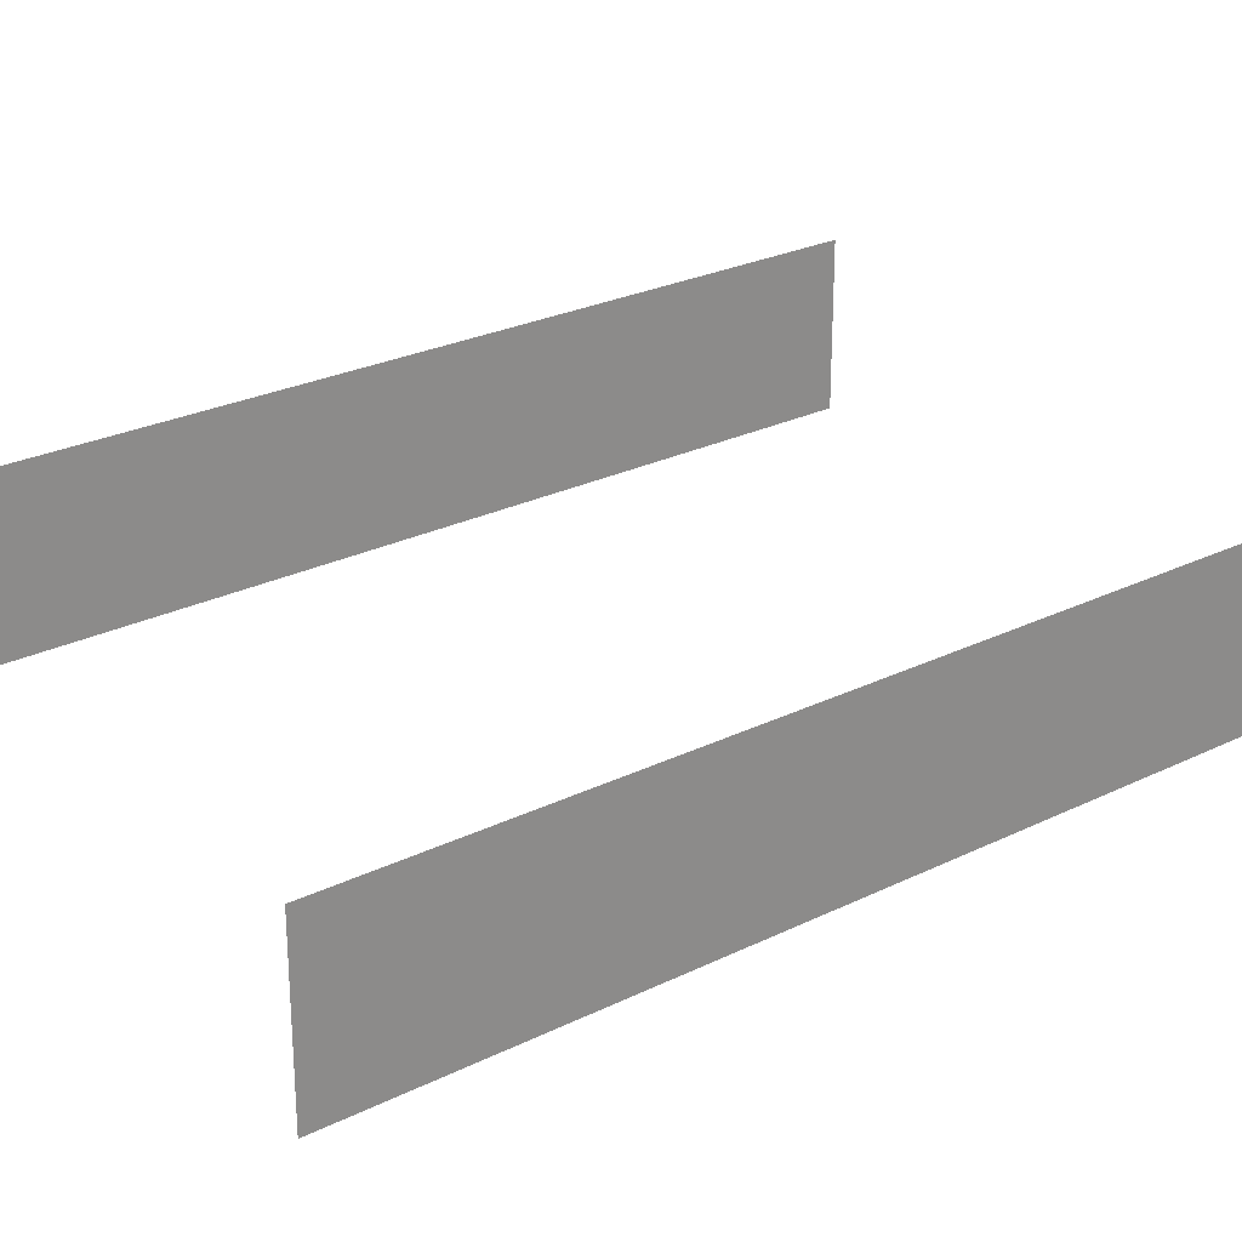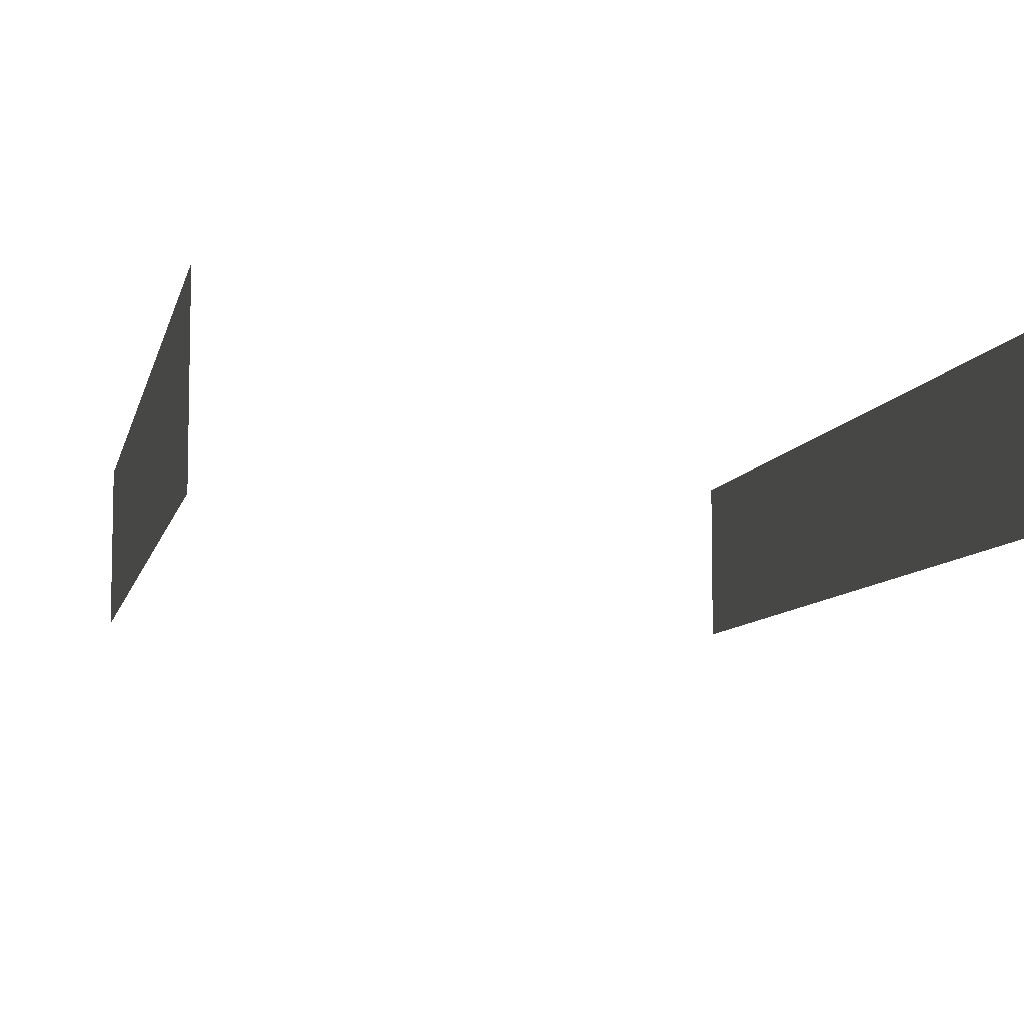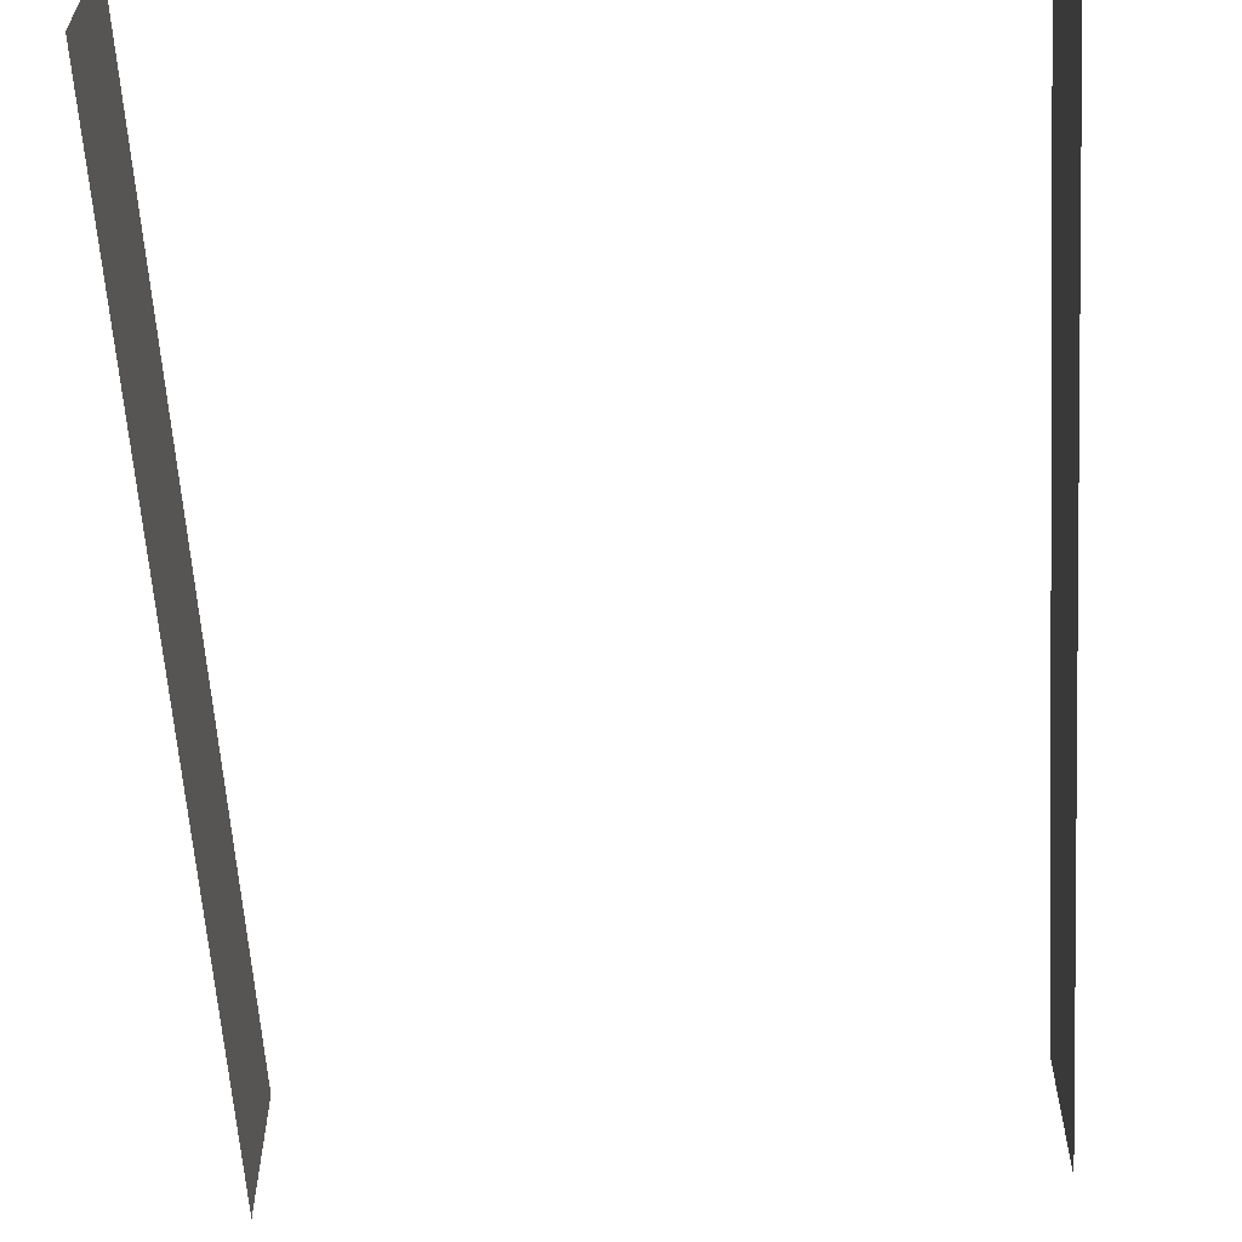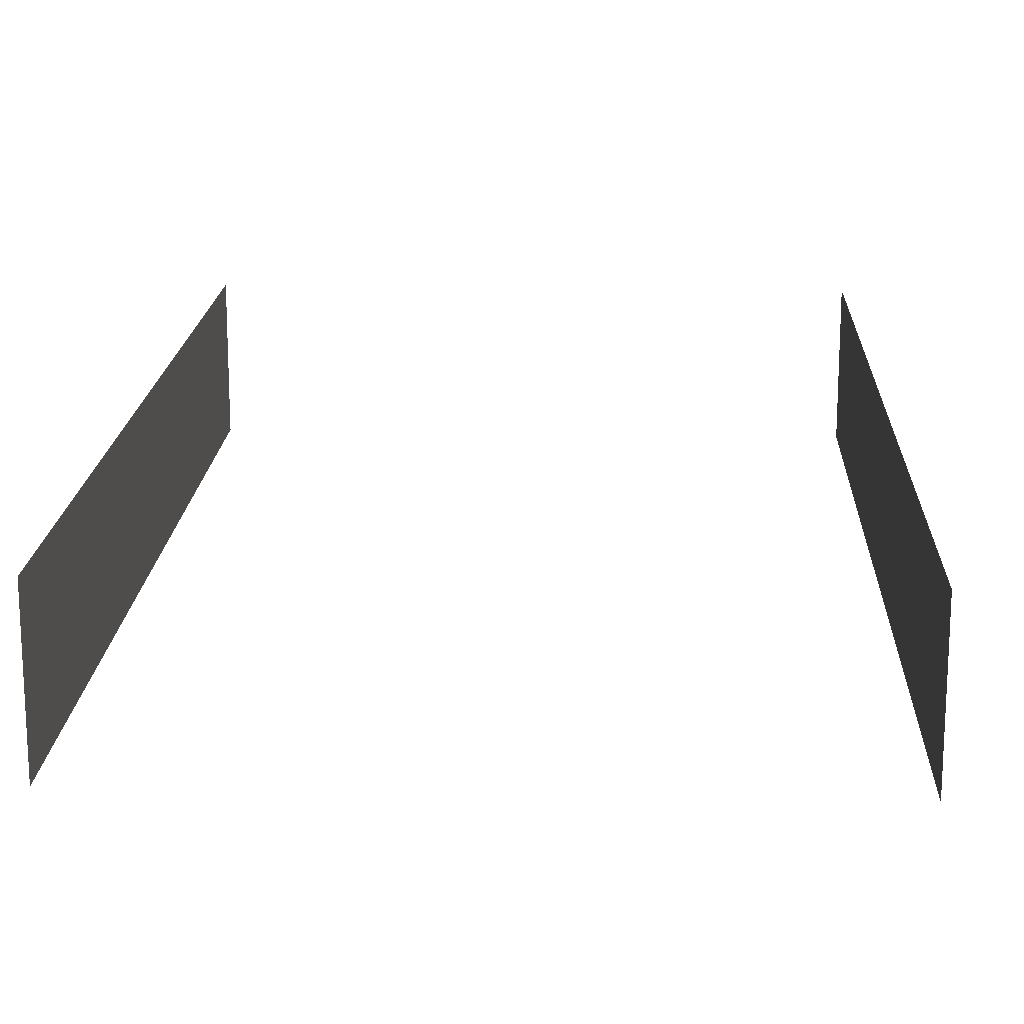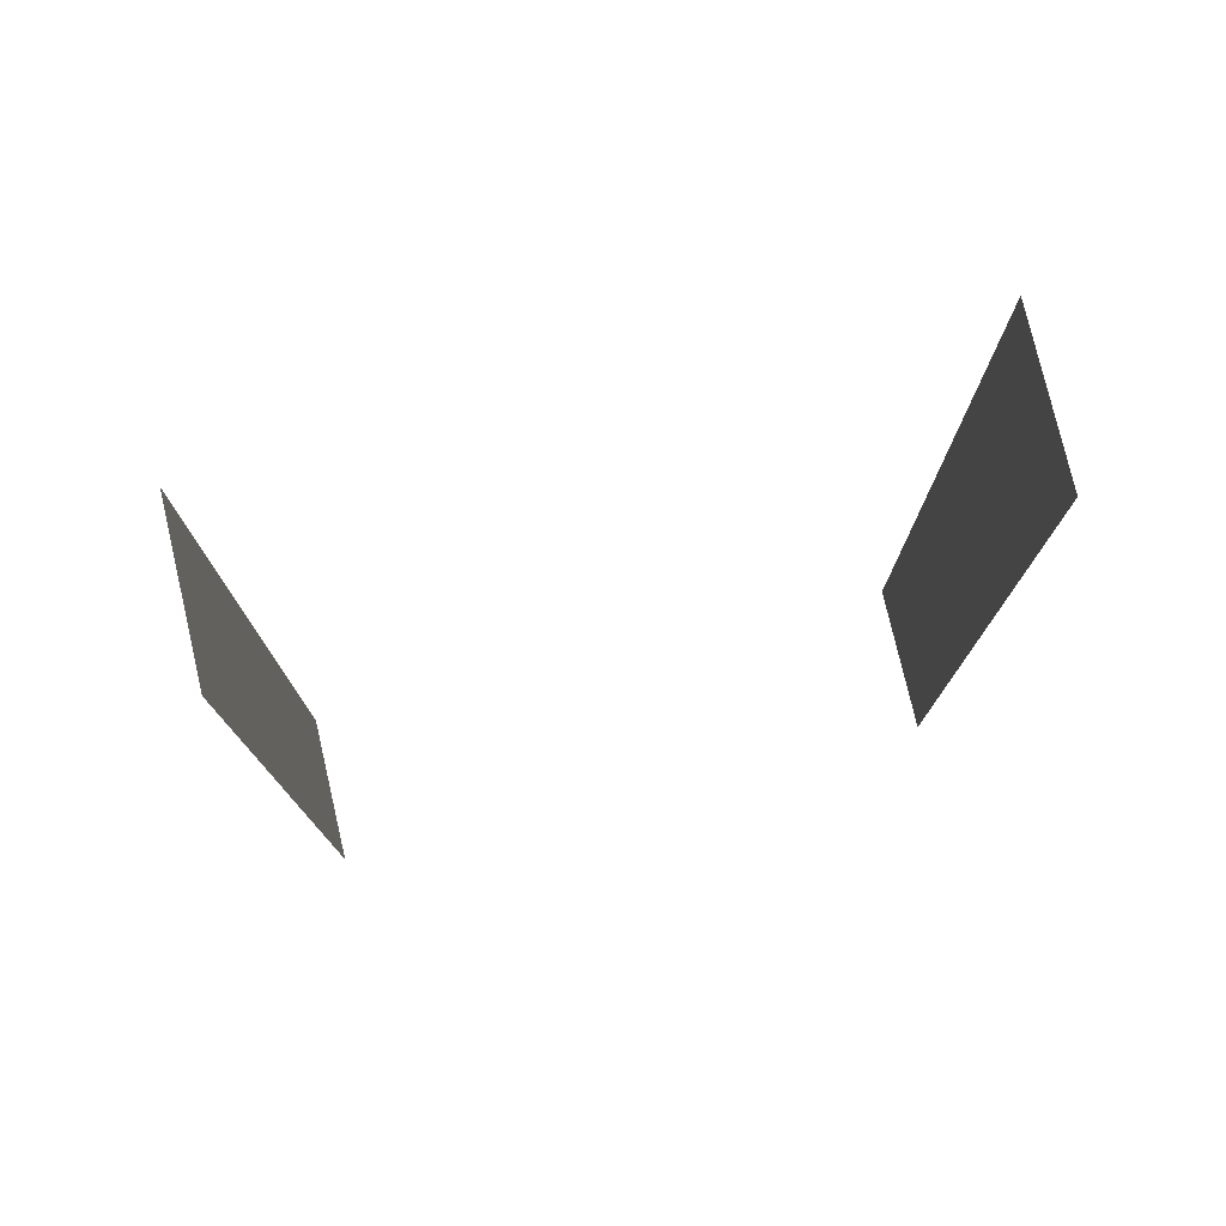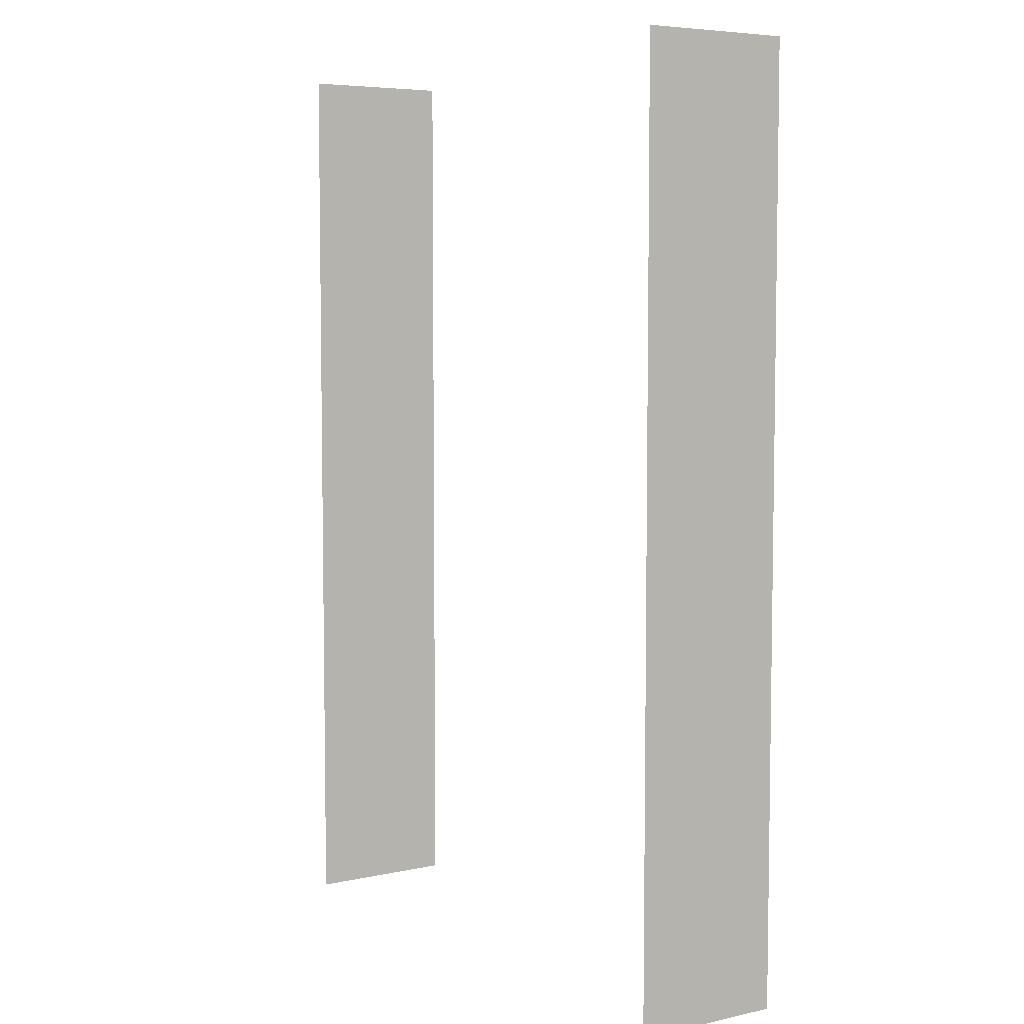
<metadata>
{"format":"obj","ext":"obj","renderer":"f3d","projection":"perspective","resolution":1024,"background":"white","views":[{"elev":26.2,"azim":-127.8,"up":"+Z"},{"elev":-7.7,"azim":168.3,"up":"+Z"},{"elev":-60.7,"azim":3.7,"up":"+Z"},{"elev":17.0,"azim":-177.5,"up":"+Z"},{"elev":77.5,"azim":-13.1,"up":"+Y"},{"elev":5.9,"azim":-123.6,"up":"+Y"}]}
</metadata>
<code>
o Cube_Cube.006
v 0 0 0
v 0 0 0
v 0 0 0
v 0 0 0
v 0 0 0
v 0 0 0
v 0 0 0
v 0 0 0
f 1 4 3
f 3 8 7
f 7 6 5
f 5 2 1
f 3 5 1
f 8 2 6
f 1 2 4
f 3 4 8
f 7 8 6
f 5 6 2
f 3 7 5
f 8 4 2
o Cube_Cube.006
v 0 0 0
v 0 0 0
v 0 0 0
v 0 0 0
v 0 0 0
v 0 0 0
v 0 0 0
v 0 0 0
f 9 10 11
f 11 12 13
f 13 14 15
f 15 16 9
f 11 15 9
f 12 16 14
f 9 16 10
f 11 10 12
f 13 12 14
f 15 14 16
f 11 13 15
f 12 10 16
o Cube.003_Cube.021
v -3.982 5.995 0.4515
v -3.982 5.995 2.399
v -3.982 -5.995 0.4515
v -3.982 -5.995 2.399
v -3.982 5.995 0.4515
v -3.982 5.995 2.399
v -3.982 -5.995 0.4515
v -3.982 -5.995 2.399
f 18 19 17
f 20 23 19
f 24 21 23
f 22 17 21
f 23 17 19
f 20 22 24
f 18 20 19
f 20 24 23
f 24 22 21
f 22 18 17
f 23 21 17
f 20 18 22
o Cube.004_Cube.025
v 3.982 5.995 0.4515
v 3.982 5.995 2.399
v 3.982 -5.995 0.4515
v 3.982 -5.995 2.399
v 3.982 5.995 0.4515
v 3.982 5.995 2.399
v 3.982 -5.995 0.4515
v 3.982 -5.995 2.399
f 26 27 25
f 28 31 27
f 32 29 31
f 30 25 29
f 31 25 27
f 28 30 32
f 26 28 27
f 28 32 31
f 32 30 29
f 30 26 25
f 31 29 25
f 28 26 30

</code>
